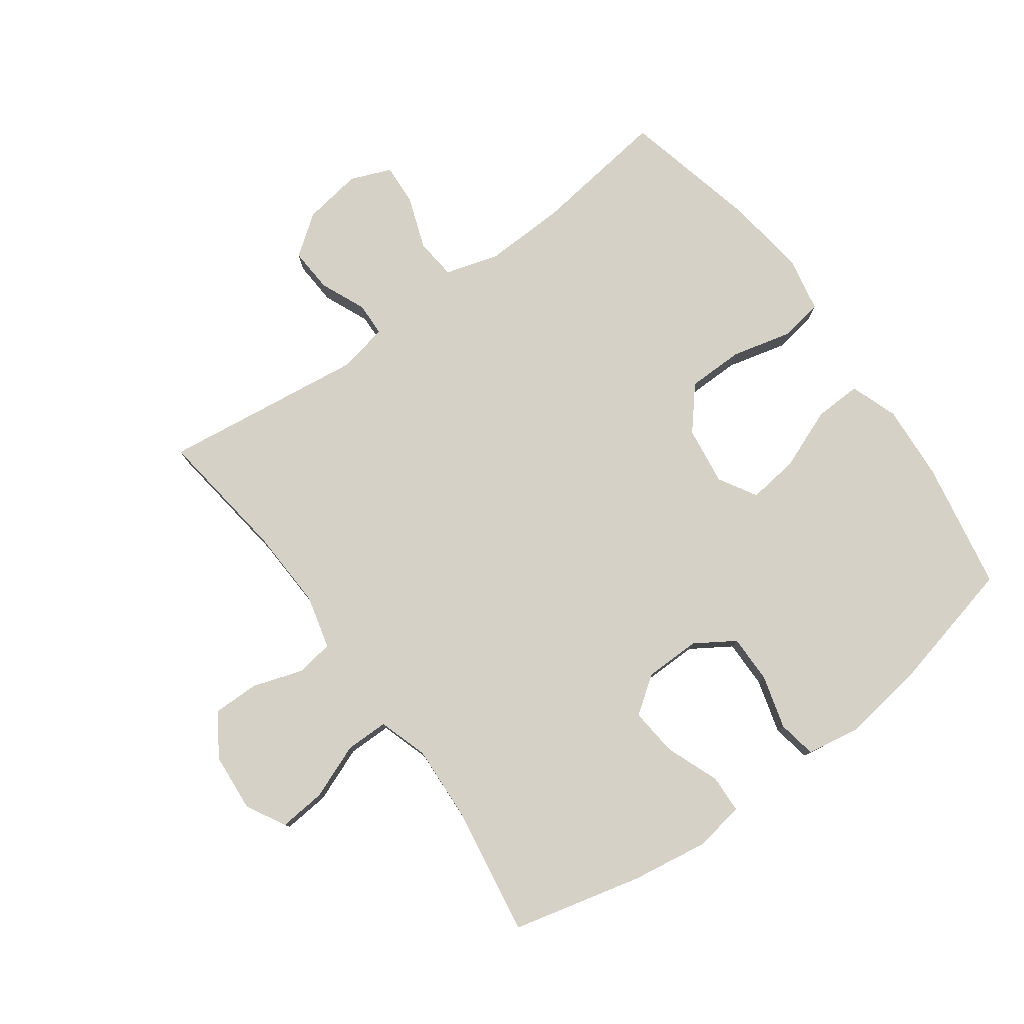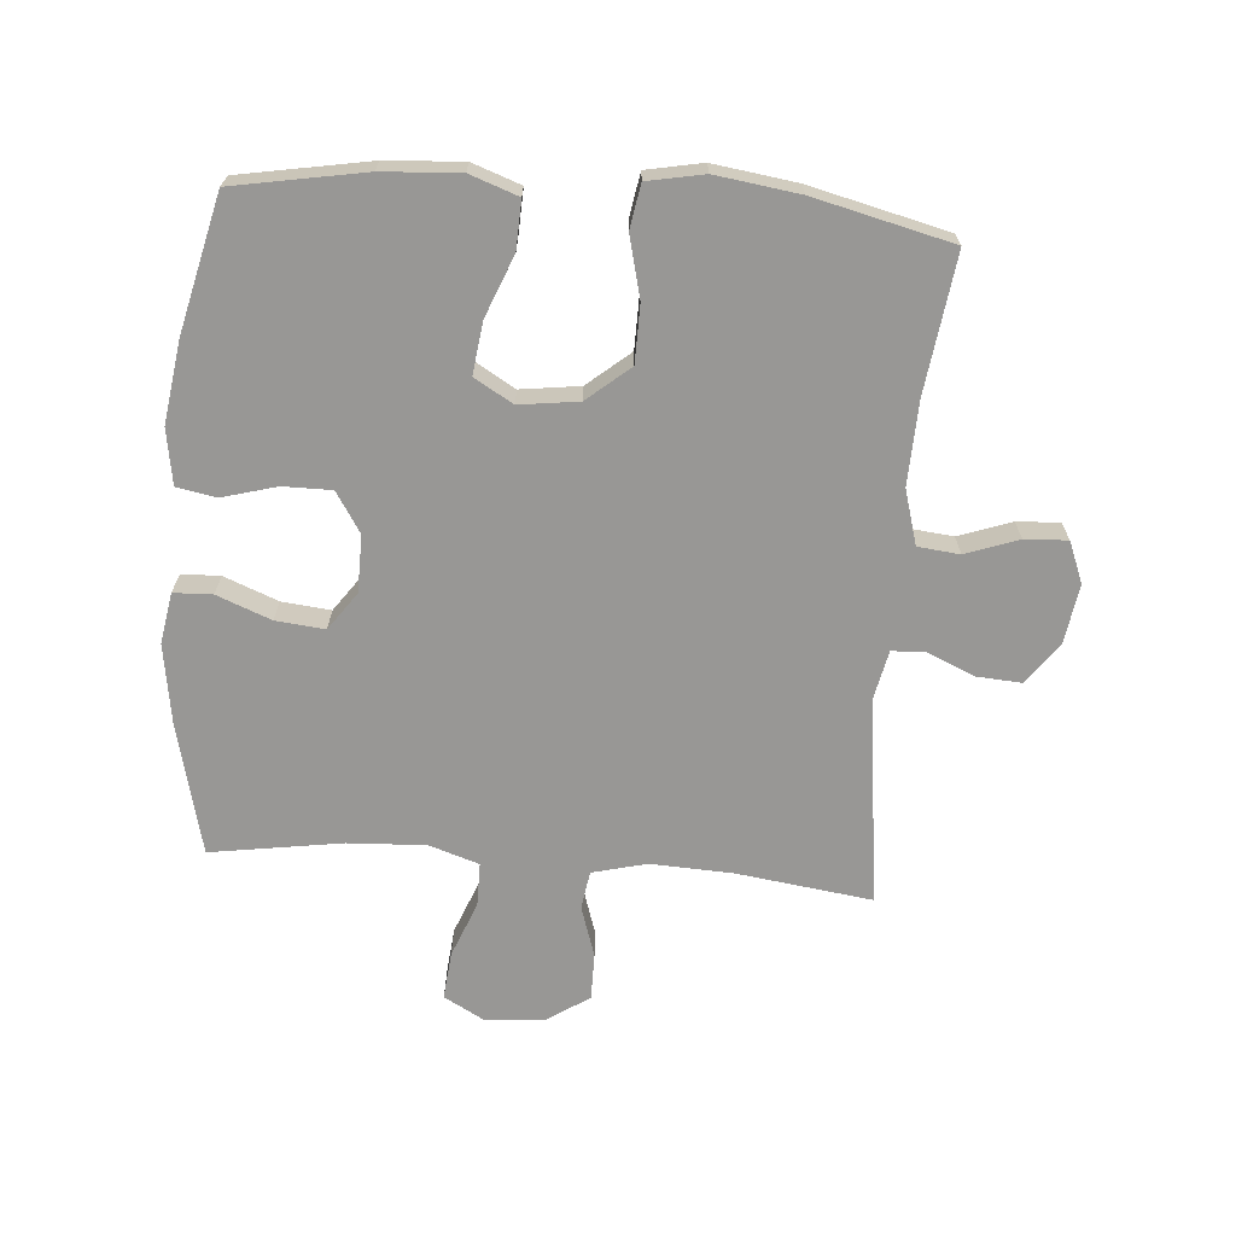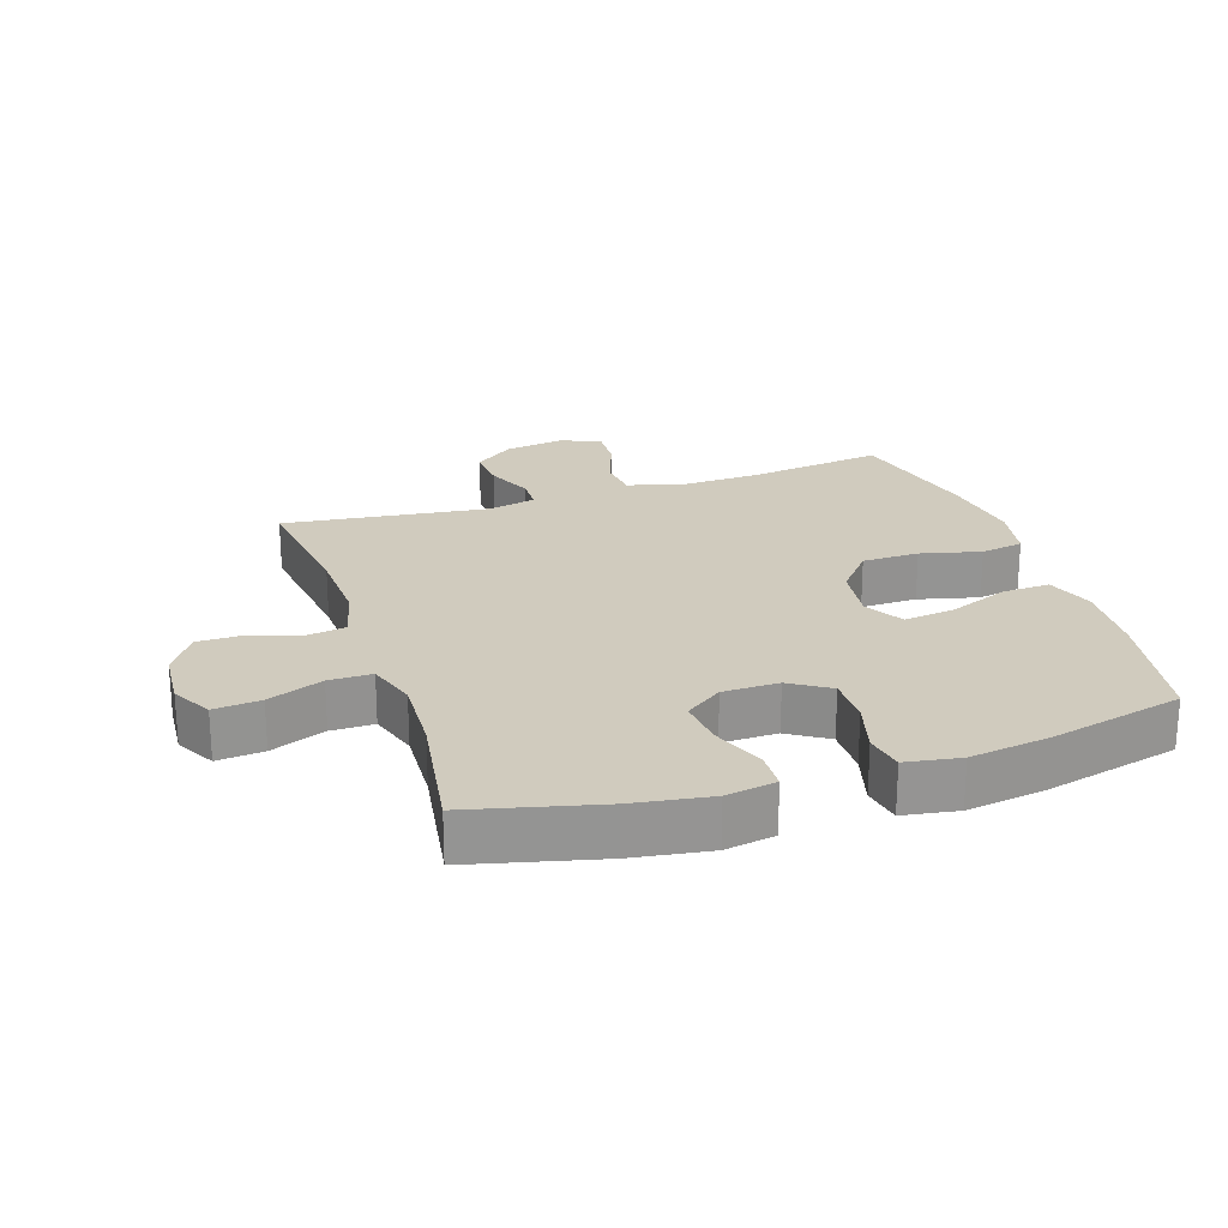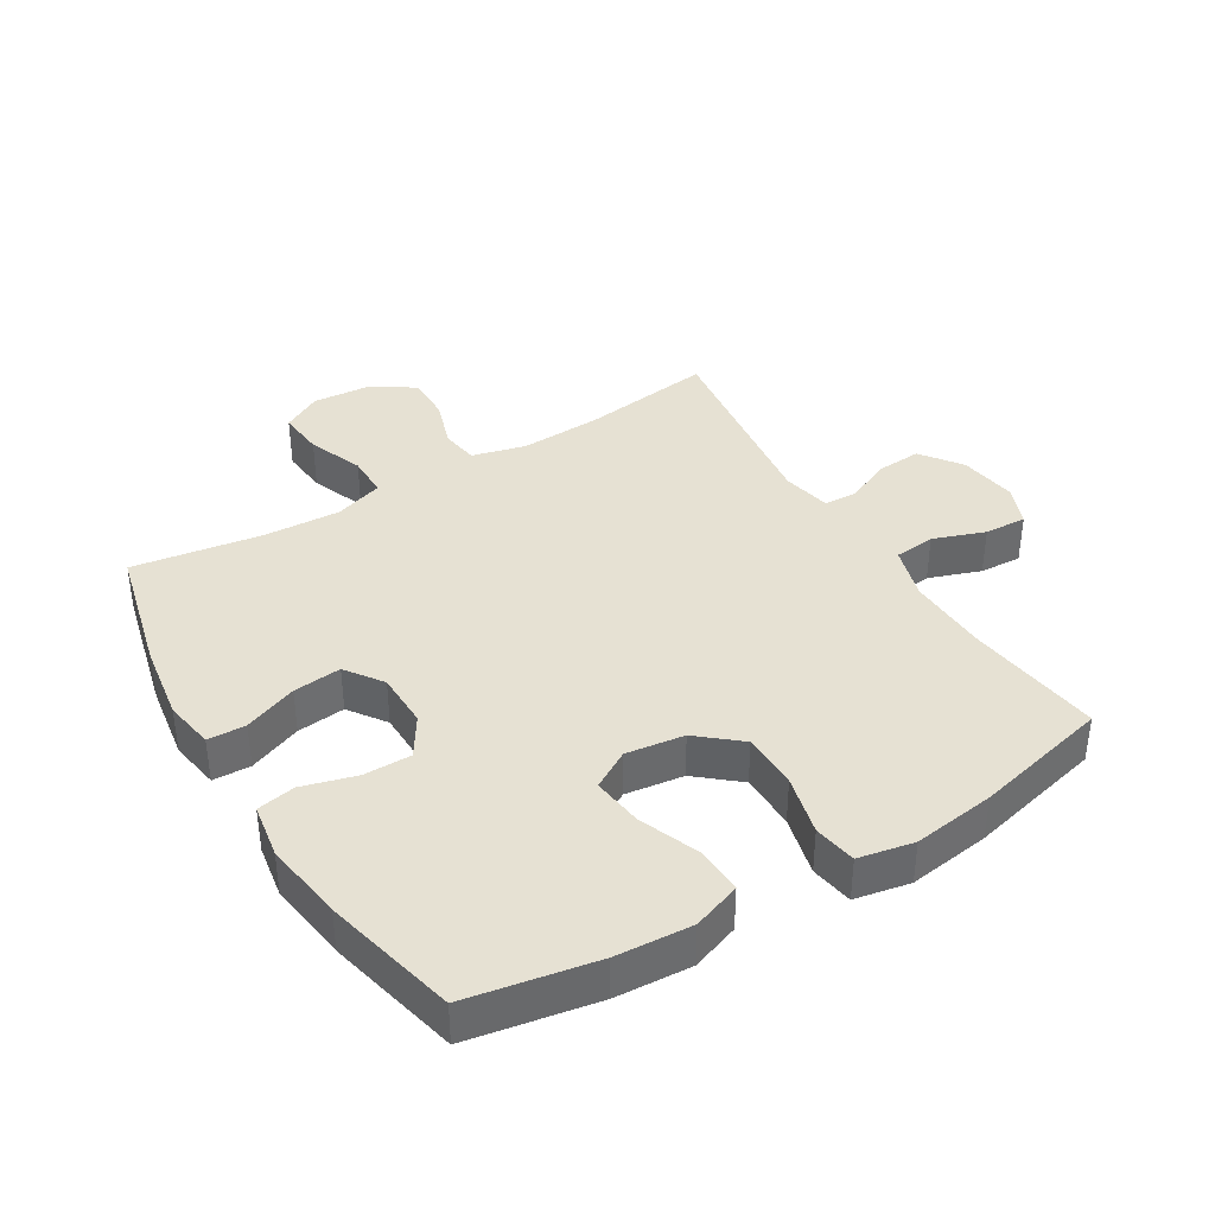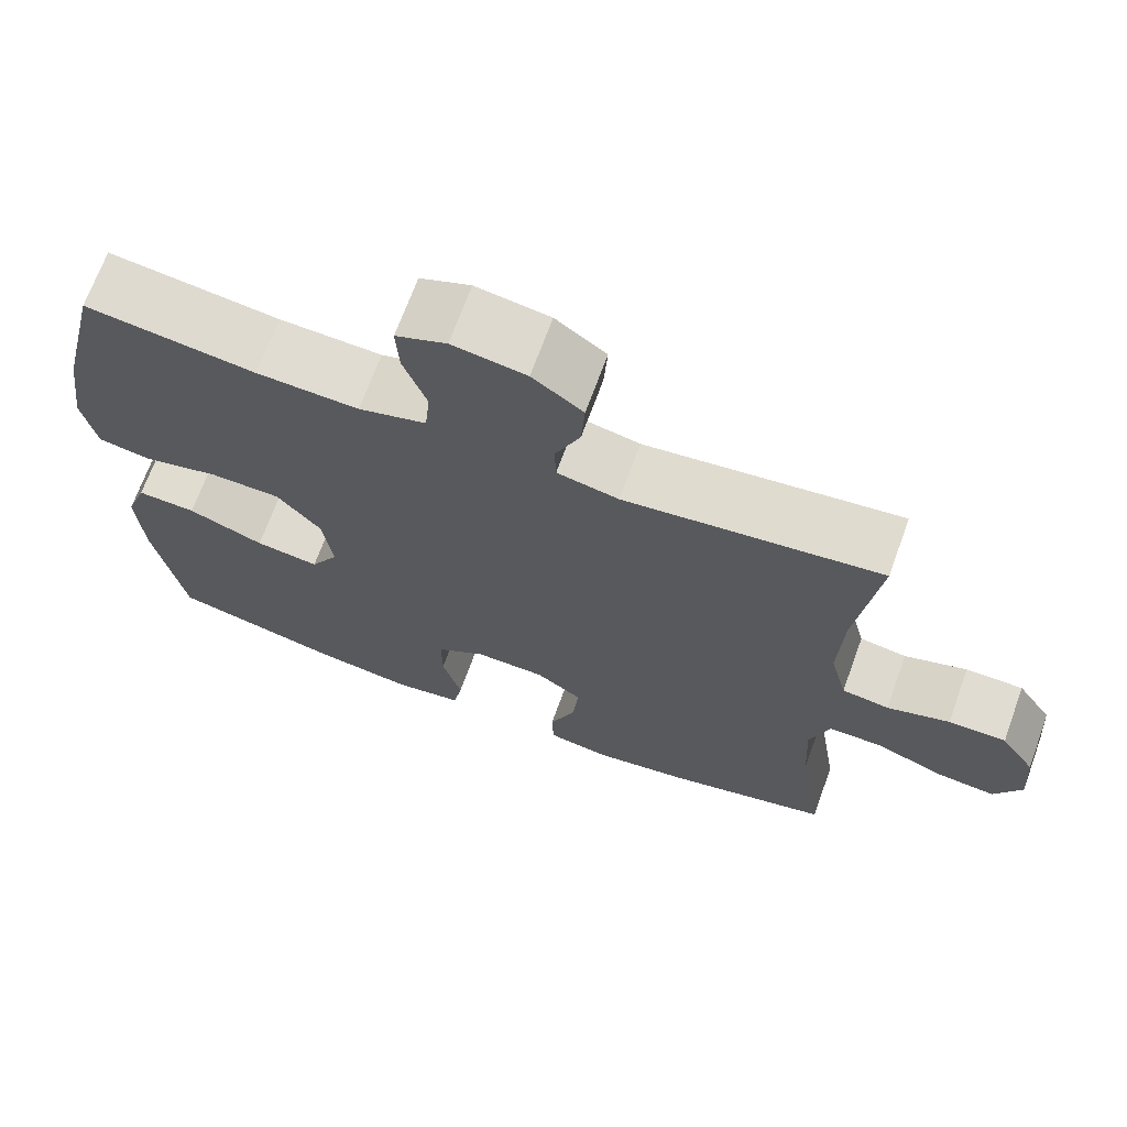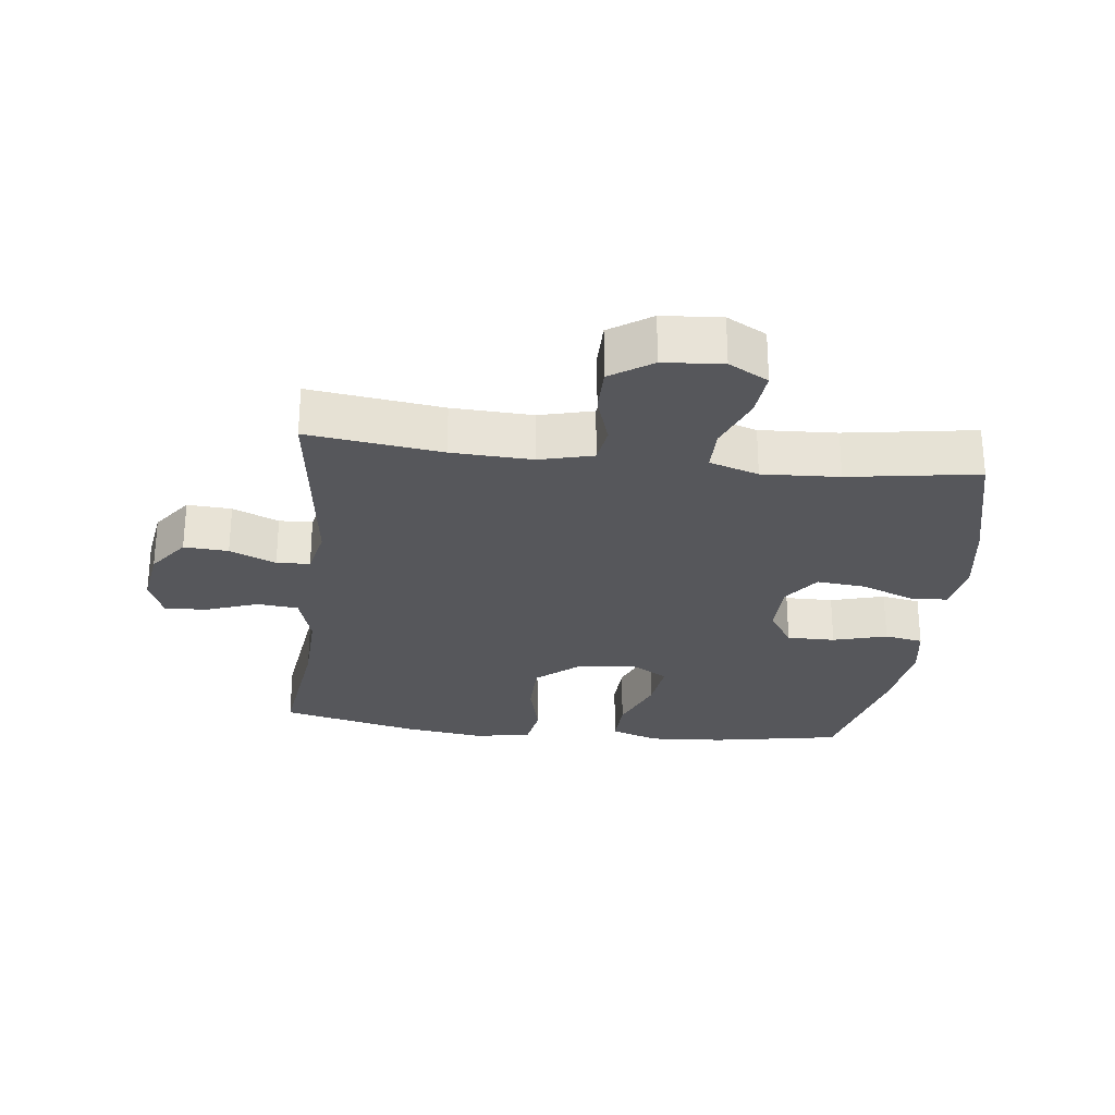
<metadata>
{"format":"obj","ext":"obj","renderer":"f3d","projection":"perspective","resolution":1024,"background":"white","views":[{"elev":79.0,"azim":144.1,"up":"+Y"},{"elev":-68.2,"azim":-94.6,"up":"+Y"},{"elev":23.3,"azim":161.7,"up":"+Y"},{"elev":38.8,"azim":-121.2,"up":"+Y"},{"elev":69.1,"azim":20.0,"up":"+Z"},{"elev":-27.3,"azim":83.3,"up":"+Y"}]}
</metadata>
<code>
o path426_path426.001
v -0.3085 0.0375 -0.5653
v -0.1794 0.0375 -0.5839
v -0.09213 0.0375 -0.5696
v -0.08081 0.0375 -0.5077
v -0.1049 0.0375 -0.4217
v -0.1053 0.0375 -0.3448
v -0.04219 0.0375 -0.3044
v 0.0473 0.0375 -0.3056
v 0.1066 0.0375 -0.3478
v 0.09889 0.0375 -0.4252
v 0.06563 0.0375 -0.5105
v 0.06796 0.0375 -0.5714
v 0.148 0.0375 -0.585
v 0.2719 0.0375 -0.5659
v 0.4796 0.0375 -0.5146
v 0.4474 0.0375 -0.3078
v 0.4411 0.0375 -0.1849
v 0.4665 0.0375 -0.1064
v 0.5352 0.0375 -0.1061
v 0.6235 0.0375 -0.1408
v 0.6983 0.0375 -0.1477
v 0.7329 0.0375 -0.08455
v 0.7257 0.0375 0.009859
v 0.6813 0.0375 0.07645
v 0.6078 0.0375 0.07614
v 0.5278 0.0375 0.04992
v 0.4675 0.0375 0.05878
v 0.4456 0.0375 0.1447
v 0.4512 0.0375 0.2735
v 0.4796 0.0375 0.4873
v 0.1534 0.0375 0.446
v 0.07488 0.0375 0.4625
v 0.07288 0.0375 0.5158
v 0.1048 0.0375 0.5895
v 0.1093 0.0375 0.6604
v 0.04491 0.0375 0.708
v -0.04924 0.0375 0.7223
v -0.1139 0.0375 0.696
v -0.1102 0.0375 0.6285
v -0.08042 0.0375 0.5456
v -0.08715 0.0375 0.4795
v -0.1735 0.0375 0.4542
v -0.3043 0.0375 0.4587
v -0.5221 0.0375 0.4873
v -0.574 0.0375 0.2694
v -0.5922 0.0375 0.1377
v -0.5749 0.0375 0.04867
v -0.5062 0.0375 0.03696
v -0.4098 0.0375 0.06093
v -0.3191 0.0375 0.05982
v -0.2628 0.0375 -0.007126
v -0.2502 0.0375 -0.1007
v -0.2859 0.0375 -0.1617
v -0.3674 0.0375 -0.1515
v -0.4646 0.0375 -0.1131
v -0.5402 0.0375 -0.1101
v -0.5674 0.0375 -0.1866
v -0.5594 0.0375 -0.3085
v -0.5221 0.0375 -0.5146
v -0.3085 -0.0375 -0.5653
v -0.1794 -0.0375 -0.5839
v -0.09213 -0.0375 -0.5696
v -0.08081 -0.0375 -0.5077
v -0.1049 -0.0375 -0.4217
v -0.1053 -0.0375 -0.3448
v -0.04219 -0.0375 -0.3044
v 0.0473 -0.0375 -0.3056
v 0.1066 -0.0375 -0.3478
v 0.09889 -0.0375 -0.4252
v 0.06563 -0.0375 -0.5105
v 0.06796 -0.0375 -0.5714
v 0.148 -0.0375 -0.585
v 0.2719 -0.0375 -0.5659
v 0.4796 -0.0375 -0.5146
v 0.4474 -0.0375 -0.3078
v 0.4411 -0.0375 -0.1849
v 0.4665 -0.0375 -0.1064
v 0.5352 -0.0375 -0.1061
v 0.6235 -0.0375 -0.1408
v 0.6983 -0.0375 -0.1477
v 0.7329 -0.0375 -0.08455
v 0.7257 -0.0375 0.009859
v 0.6813 -0.0375 0.07645
v 0.6078 -0.0375 0.07614
v 0.5278 -0.0375 0.04992
v 0.4675 -0.0375 0.05878
v 0.4456 -0.0375 0.1447
v 0.4512 -0.0375 0.2735
v 0.4796 -0.0375 0.4873
v 0.1534 -0.0375 0.446
v 0.07488 -0.0375 0.4625
v 0.07288 -0.0375 0.5158
v 0.1048 -0.0375 0.5895
v 0.1093 -0.0375 0.6604
v 0.04491 -0.0375 0.708
v -0.04924 -0.0375 0.7223
v -0.1139 -0.0375 0.696
v -0.1102 -0.0375 0.6285
v -0.08042 -0.0375 0.5456
v -0.08715 -0.0375 0.4795
v -0.1735 -0.0375 0.4542
v -0.3043 -0.0375 0.4587
v -0.5221 -0.0375 0.4873
v -0.574 -0.0375 0.2694
v -0.5922 -0.0375 0.1377
v -0.5749 -0.0375 0.04867
v -0.5062 -0.0375 0.03696
v -0.4098 -0.0375 0.06093
v -0.3191 -0.0375 0.05982
v -0.2628 -0.0375 -0.007126
v -0.2502 -0.0375 -0.1007
v -0.2859 -0.0375 -0.1617
v -0.3674 -0.0375 -0.1515
v -0.4646 -0.0375 -0.1131
v -0.5402 -0.0375 -0.1101
v -0.5674 -0.0375 -0.1866
v -0.5594 -0.0375 -0.3085
v -0.5221 -0.0375 -0.5146
v 0.6983 0.0375 -0.1477
v 0.6983 0.0375 -0.1477
v 0.7329 0.0375 -0.08455
v 0.7257 0.0375 0.009859
v 0.6813 0.0375 0.07645
v 0.6235 0.0375 -0.1408
v 0.6078 0.0375 0.07614
v 0.5352 0.0375 -0.1061
v 0.5278 0.0375 0.04992
v 0.4665 0.0375 -0.1064
v 0.4665 0.0375 -0.1064
v 0.4675 0.0375 0.05878
v 0.4675 0.0375 0.05878
v 0.4456 0.0375 0.1447
v 0.4411 0.0375 -0.1849
v 0.4512 0.0375 0.2735
v 0.4796 0.0375 0.4873
v 0.4796 0.0375 0.4873
v 0.4796 0.0375 -0.5146
v 0.4796 0.0375 -0.5146
v 0.4474 0.0375 -0.3078
v 0.2719 0.0375 -0.5659
v 0.1534 0.0375 0.446
v 0.148 0.0375 -0.585
v 0.07488 0.0375 0.4625
v 0.07488 0.0375 0.4625
v 0.06796 0.0375 -0.5714
v 0.06796 0.0375 -0.5714
v 0.1066 0.0375 -0.3478
v 0.1066 0.0375 -0.3478
v 0.09889 0.0375 -0.4252
v 0.1048 0.0375 0.5895
v 0.1093 0.0375 0.6604
v 0.04491 0.0375 0.708
v 0.0473 0.0375 -0.3056
v 0.07288 0.0375 0.5158
v 0.06563 0.0375 -0.5105
v -0.04219 0.0375 -0.3044
v -0.04924 0.0375 0.7223
v -0.1053 0.0375 -0.3448
v -0.1139 0.0375 0.696
v -0.1139 0.0375 0.696
v -0.08042 0.0375 0.5456
v -0.08715 0.0375 0.4795
v -0.08715 0.0375 0.4795
v -0.1102 0.0375 0.6285
v -0.09213 0.0375 -0.5696
v -0.09213 0.0375 -0.5696
v -0.08081 0.0375 -0.5077
v -0.1049 0.0375 -0.4217
v -0.1735 0.0375 0.4542
v -0.1794 0.0375 -0.5839
v -0.3043 0.0375 0.4587
v -0.3085 0.0375 -0.5653
v -0.2502 0.0375 -0.1007
v -0.2859 0.0375 -0.1617
v -0.2859 0.0375 -0.1617
v -0.2628 0.0375 -0.007126
v -0.3191 0.0375 0.05982
v -0.3674 0.0375 -0.1515
v -0.4098 0.0375 0.06093
v -0.4646 0.0375 -0.1131
v -0.5062 0.0375 0.03696
v -0.5402 0.0375 -0.1101
v -0.5402 0.0375 -0.1101
v -0.5221 0.0375 0.4873
v -0.5221 0.0375 0.4873
v -0.5221 0.0375 -0.5146
v -0.5221 0.0375 -0.5146
v -0.5749 0.0375 0.04867
v -0.5749 0.0375 0.04867
v -0.5594 0.0375 -0.3085
v -0.5674 0.0375 -0.1866
v -0.574 0.0375 0.2694
v -0.5922 0.0375 0.1377
v 0.6983 -0.0375 -0.1477
v 0.6983 -0.0375 -0.1477
v 0.7329 -0.0375 -0.08455
v 0.7257 -0.0375 0.009859
v 0.6813 -0.0375 0.07645
v 0.6235 -0.0375 -0.1408
v 0.6078 -0.0375 0.07614
v 0.5352 -0.0375 -0.1061
v 0.5278 -0.0375 0.04992
v 0.4665 -0.0375 -0.1064
v 0.4665 -0.0375 -0.1064
v 0.4675 -0.0375 0.05878
v 0.4675 -0.0375 0.05878
v 0.4456 -0.0375 0.1447
v 0.4411 -0.0375 -0.1849
v 0.4512 -0.0375 0.2735
v 0.4796 -0.0375 0.4873
v 0.4796 -0.0375 0.4873
v 0.4796 -0.0375 -0.5146
v 0.4796 -0.0375 -0.5146
v 0.4474 -0.0375 -0.3078
v 0.2719 -0.0375 -0.5659
v 0.1534 -0.0375 0.446
v 0.148 -0.0375 -0.585
v 0.07488 -0.0375 0.4625
v 0.07488 -0.0375 0.4625
v 0.06796 -0.0375 -0.5714
v 0.06796 -0.0375 -0.5714
v 0.1066 -0.0375 -0.3478
v 0.1066 -0.0375 -0.3478
v 0.09889 -0.0375 -0.4252
v 0.1048 -0.0375 0.5895
v 0.1093 -0.0375 0.6604
v 0.04491 -0.0375 0.708
v 0.0473 -0.0375 -0.3056
v 0.07288 -0.0375 0.5158
v 0.06563 -0.0375 -0.5105
v -0.04219 -0.0375 -0.3044
v -0.04924 -0.0375 0.7223
v -0.1053 -0.0375 -0.3448
v -0.1139 -0.0375 0.696
v -0.1139 -0.0375 0.696
v -0.08042 -0.0375 0.5456
v -0.08715 -0.0375 0.4795
v -0.08715 -0.0375 0.4795
v -0.1102 -0.0375 0.6285
v -0.09213 -0.0375 -0.5696
v -0.09213 -0.0375 -0.5696
v -0.08081 -0.0375 -0.5077
v -0.1049 -0.0375 -0.4217
v -0.1735 -0.0375 0.4542
v -0.1794 -0.0375 -0.5839
v -0.3043 -0.0375 0.4587
v -0.3085 -0.0375 -0.5653
v -0.2502 -0.0375 -0.1007
v -0.2859 -0.0375 -0.1617
v -0.2859 -0.0375 -0.1617
v -0.2628 -0.0375 -0.007126
v -0.3191 -0.0375 0.05982
v -0.3674 -0.0375 -0.1515
v -0.4098 -0.0375 0.06093
v -0.4646 -0.0375 -0.1131
v -0.5062 -0.0375 0.03696
v -0.5402 -0.0375 -0.1101
v -0.5402 -0.0375 -0.1101
v -0.5221 -0.0375 0.4873
v -0.5221 -0.0375 0.4873
v -0.5221 -0.0375 -0.5146
v -0.5221 -0.0375 -0.5146
v -0.5749 -0.0375 0.04867
v -0.5749 -0.0375 0.04867
v -0.5594 -0.0375 -0.3085
v -0.5674 -0.0375 -0.1866
v -0.574 -0.0375 0.2694
v -0.5922 -0.0375 0.1377
f 251 228 207
f 216 207 209
f 196 199 194
f 254 268 256
f 248 231 228
f 244 251 237
f 243 245 242
f 237 229 236
f 200 197 198
f 224 215 222
f 228 208 203
f 197 200 199
f 251 216 218
f 255 266 253
f 231 249 233
f 257 266 255
f 203 201 202
f 227 236 225
f 239 227 232
f 228 205 207
f 227 225 226
f 266 265 253
f 230 217 224
f 220 217 230
f 202 201 200
f 215 224 217
f 251 207 216
f 229 225 236
f 251 218 237
f 246 252 244
f 247 233 249
f 237 218 229
f 248 228 251
f 214 215 212
f 261 247 265
f 239 232 234
f 252 251 244
f 245 243 247
f 267 254 246
f 242 245 240
f 197 199 196
f 267 246 259
f 205 203 202
f 205 228 203
f 253 247 249
f 201 199 200
f 268 254 267
f 263 256 268
f 254 252 246
f 265 247 253
f 233 247 243
f 249 231 248
f 222 214 208
f 222 215 214
f 222 208 228
f 216 209 210
f 236 227 239
f 120 22 81 195
f 22 23 82 81
f 23 24 83 82
f 20 21 80 79
f 24 25 84 83
f 19 20 79 78
f 25 26 85 84
f 129 19 78 204
f 26 131 206 85
f 27 28 87 86
f 17 18 77 76
f 29 136 211 88
f 138 16 75 213
f 28 29 88 87
f 16 17 76 75
f 14 15 74 73
f 30 31 90 89
f 13 14 73 72
f 31 144 219 90
f 146 13 72 221
f 148 10 69 223
f 34 35 94 93
f 35 36 95 94
f 8 9 68 67
f 33 34 93 92
f 11 12 71 70
f 10 11 70 69
f 32 33 92 91
f 7 8 67 66
f 36 37 96 95
f 6 7 66 65
f 37 160 235 96
f 40 163 238 99
f 39 40 99 98
f 38 39 98 97
f 166 4 63 241
f 4 5 64 63
f 41 42 101 100
f 2 3 62 61
f 5 6 65 64
f 42 43 102 101
f 1 2 61 60
f 52 175 250 111
f 51 52 111 110
f 50 51 110 109
f 53 54 113 112
f 49 50 109 108
f 54 55 114 113
f 48 49 108 107
f 55 183 258 114
f 43 185 260 102
f 187 1 60 262
f 189 48 107 264
f 58 59 118 117
f 57 58 117 116
f 56 57 116 115
f 44 45 104 103
f 46 47 106 105
f 45 46 105 104
f 176 132 153
f 141 134 132
f 121 119 124
f 179 181 193
f 173 153 156
f 169 162 176
f 168 167 170
f 162 161 154
f 125 123 122
f 149 147 140
f 153 128 133
f 122 124 125
f 176 143 141
f 180 178 191
f 156 158 174
f 182 180 191
f 128 127 126
f 152 150 161
f 164 157 152
f 153 132 130
f 152 151 150
f 191 178 190
f 155 149 142
f 145 155 142
f 127 125 126
f 140 142 149
f 176 141 132
f 154 161 150
f 176 162 143
f 171 169 177
f 172 174 158
f 162 154 143
f 173 176 153
f 139 137 140
f 186 190 172
f 164 159 157
f 177 169 176
f 170 172 168
f 192 171 179
f 167 165 170
f 122 121 124
f 192 184 171
f 130 127 128
f 130 128 153
f 178 174 172
f 126 125 124
f 193 192 179
f 188 193 181
f 179 171 177
f 190 178 172
f 158 168 172
f 174 173 156
f 147 133 139
f 147 139 140
f 147 153 133
f 141 135 134
f 161 164 152

</code>
